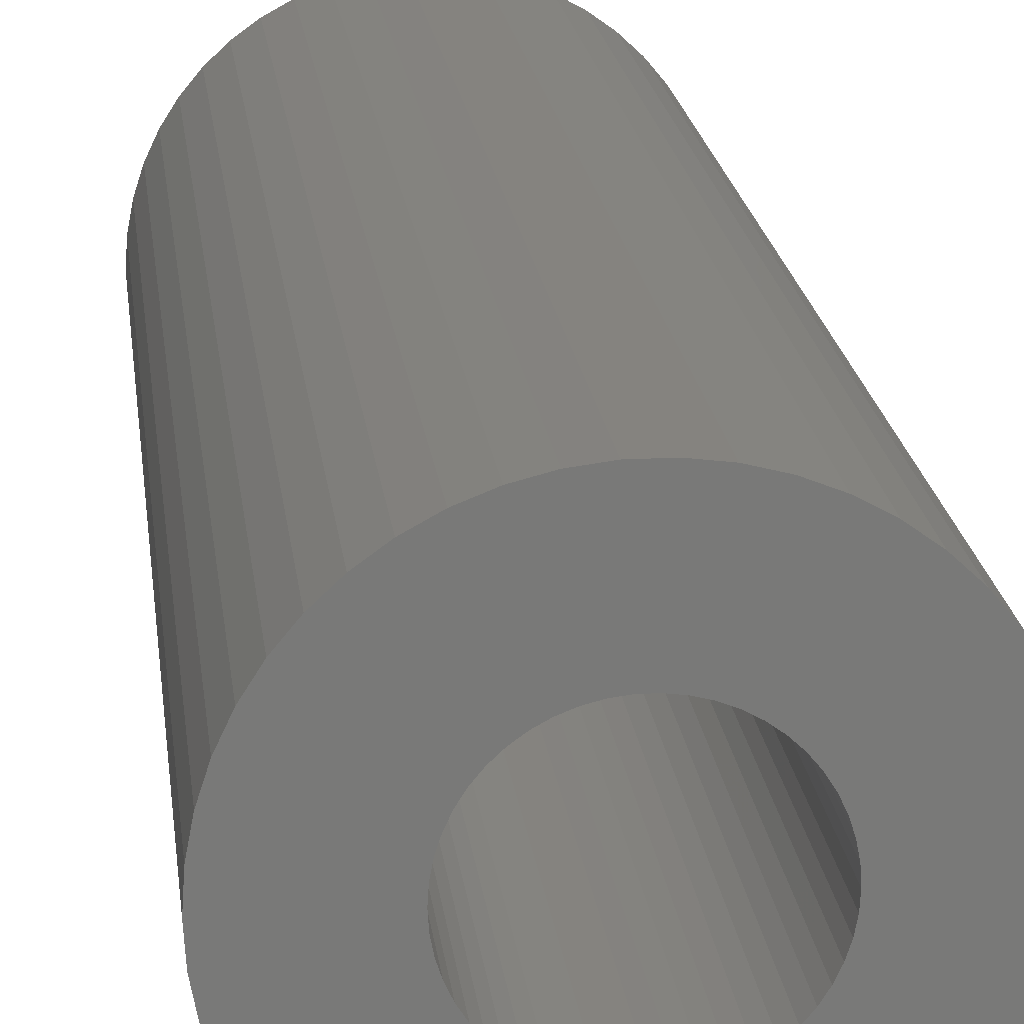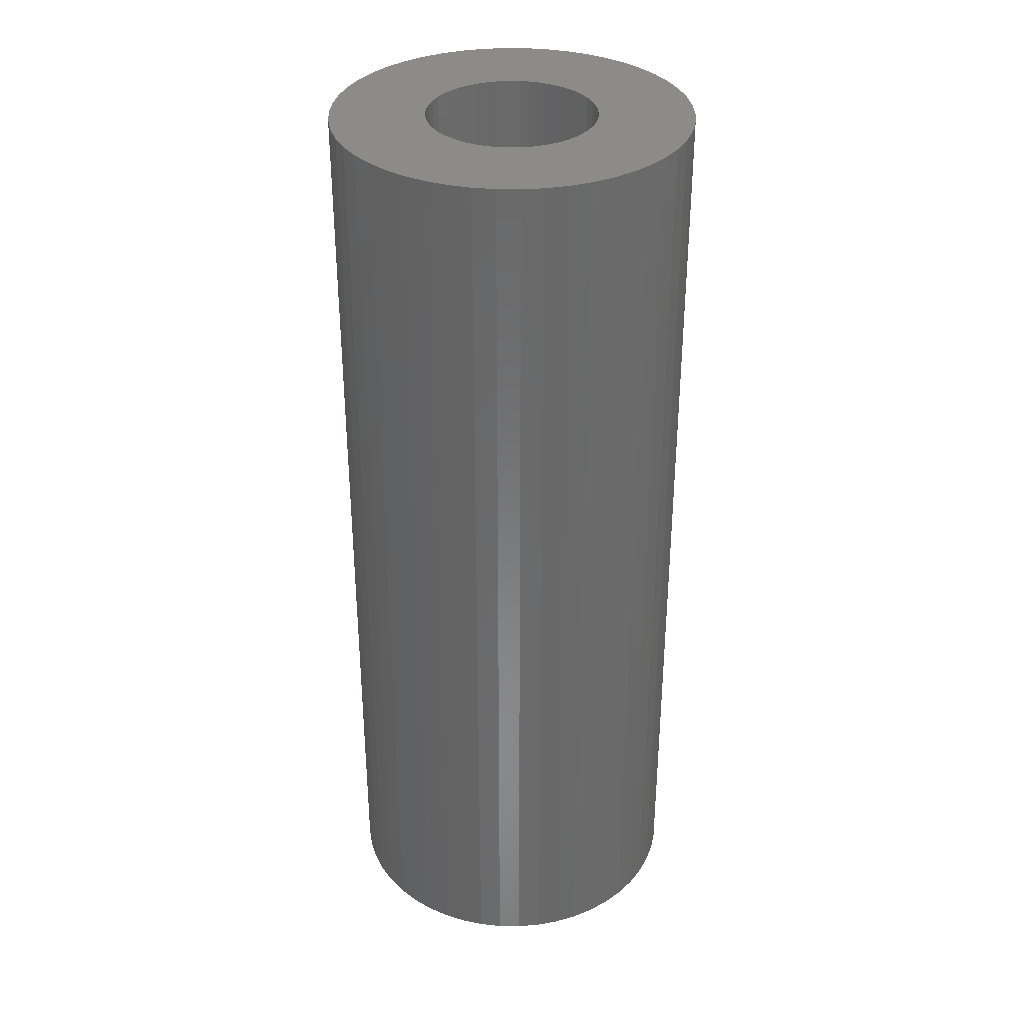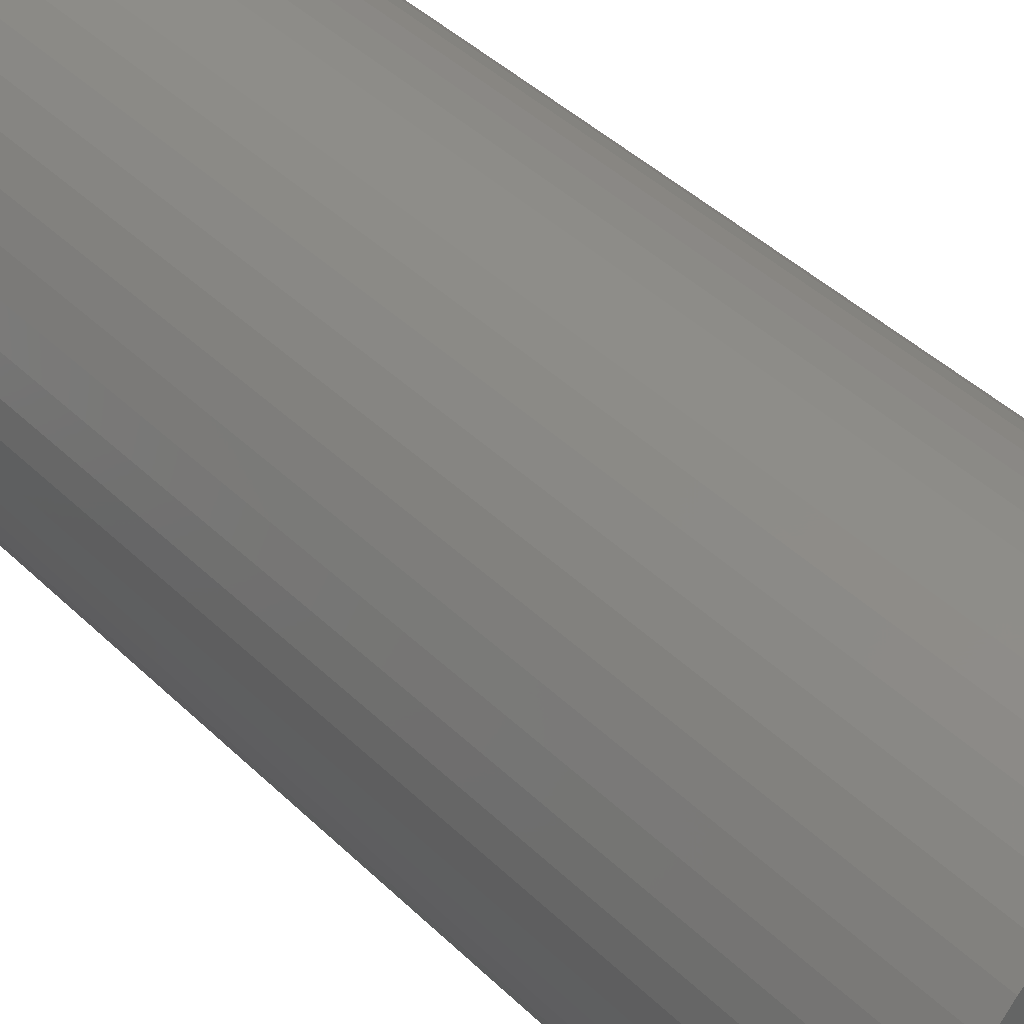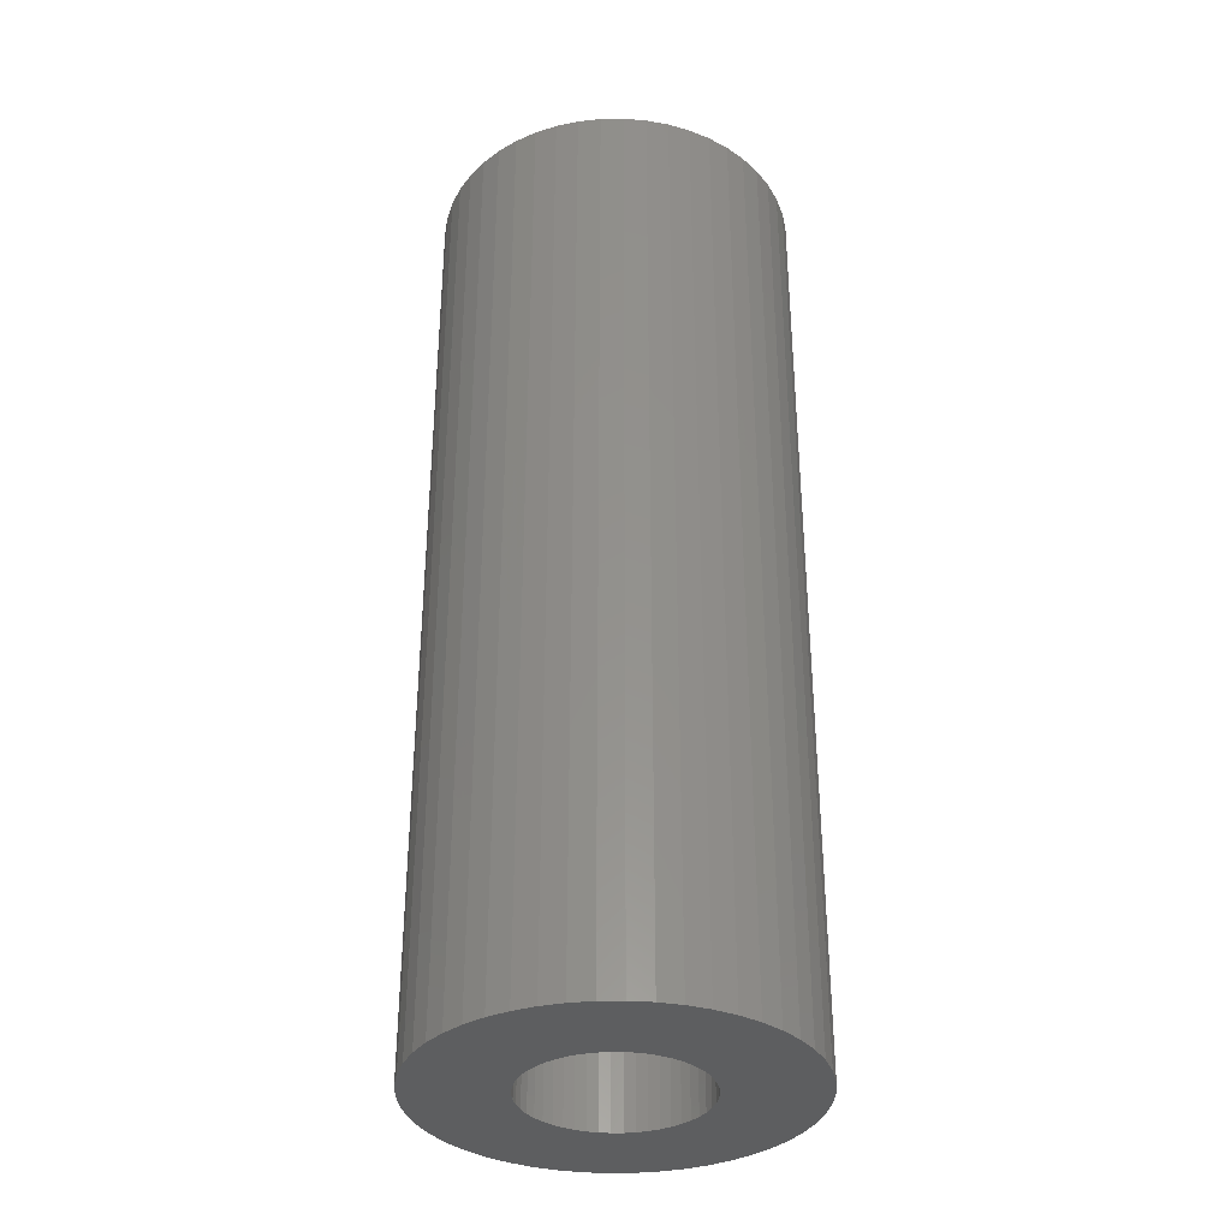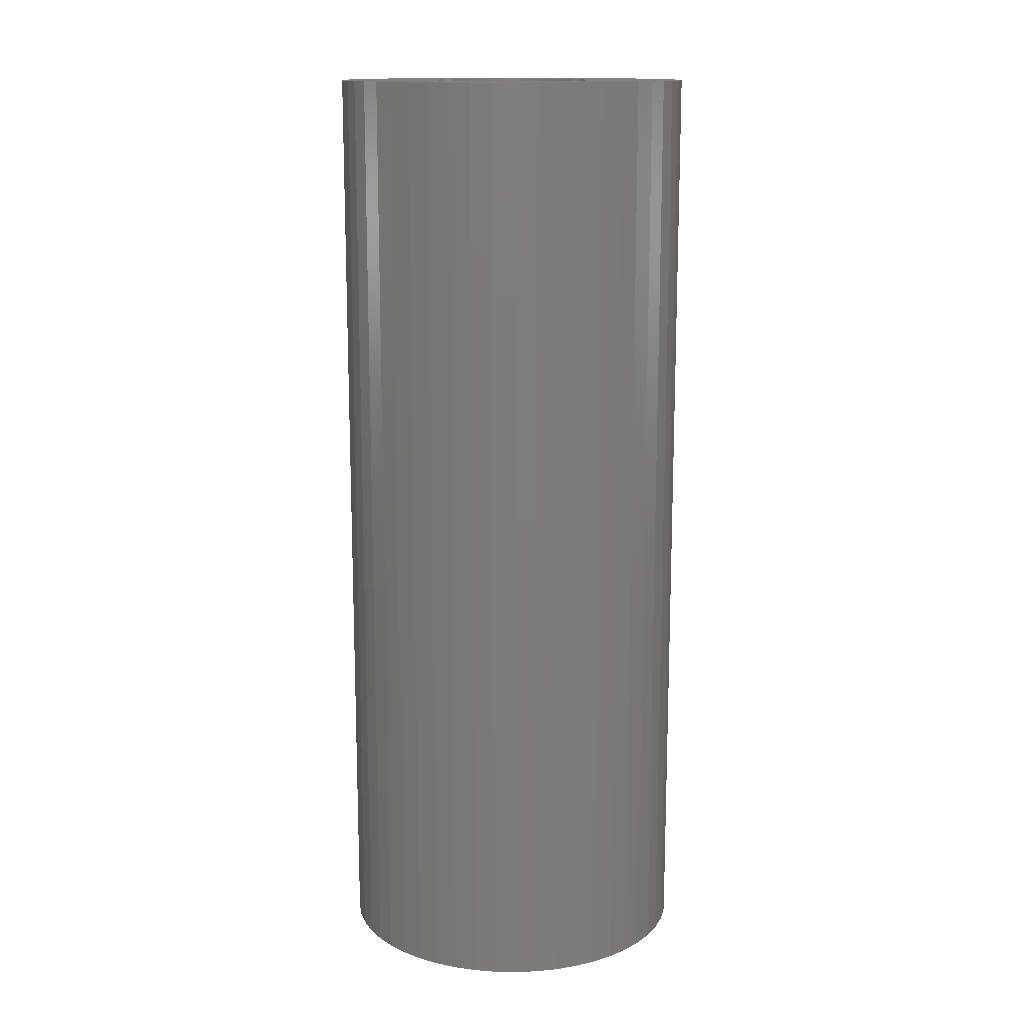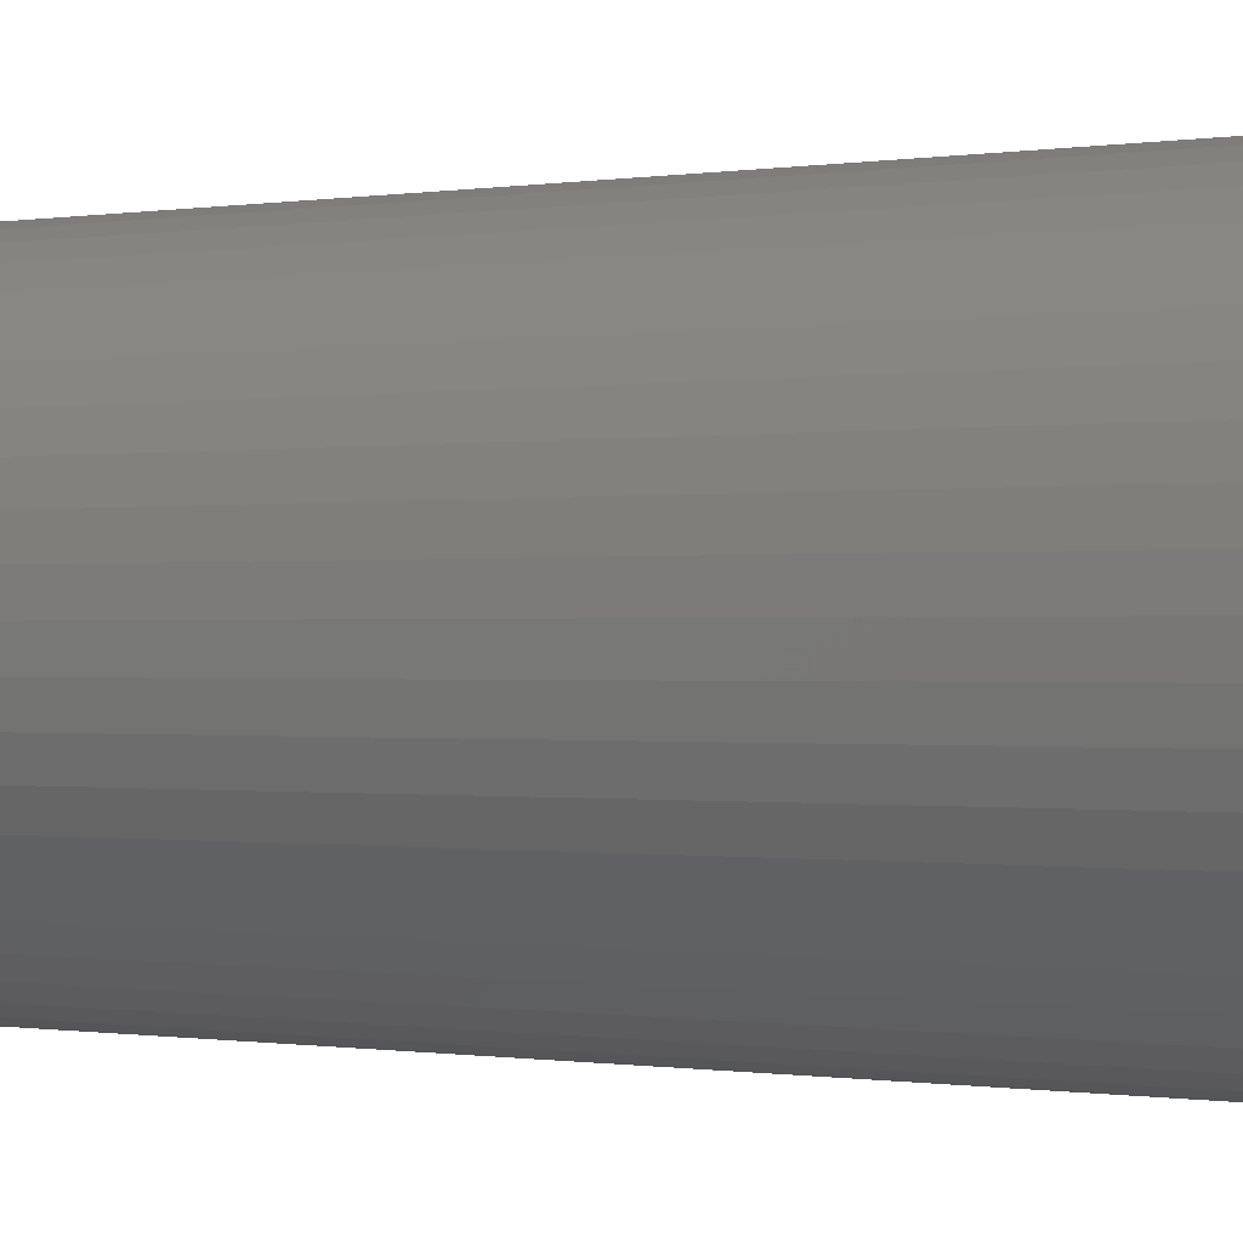
<metadata>
{"format":"stl","ext":"stl","renderer":"f3d","projection":"perspective","resolution":1024,"background":"white","views":[{"elev":18.6,"azim":-6.3,"up":"+Y"},{"elev":34.2,"azim":29.8,"up":"+Z"},{"elev":39.5,"azim":140.6,"up":"+Y"},{"elev":-34.5,"azim":137.9,"up":"+Z"},{"elev":14.0,"azim":146.3,"up":"+Z"},{"elev":-0.3,"azim":-53.2,"up":"+Y"}]}
</metadata>
<code>
# stl→obj: 200 verts, 400 faces
v 9.5 0 25
v 9.425 1.191 -25
v 9.425 1.191 25
v 9.5 0 -25
v -9.5 0 -25
v -9.425 1.191 25
v -9.425 1.191 -25
v -9.5 0 25
v 0.5965 9.481 -25
v -0.5965 9.481 25
v 0.5965 9.481 25
v -0.5965 9.481 -25
v 6.925 6.503 -25
v 6.056 7.32 25
v 6.925 6.503 25
v 6.056 7.32 -25
v -6.056 7.32 -25
v -6.925 6.503 25
v -6.056 7.32 25
v -6.925 6.503 -25
v -2.936 9.035 -25
v -4.045 8.596 25
v -2.936 9.035 25
v -4.045 8.596 -25
v 8.833 3.497 25
v 8.325 4.577 -25
v 8.325 4.577 25
v 8.833 3.497 -25
v 9.202 2.363 -25
v 9.202 2.363 25
v 7.686 5.584 -25
v 7.686 5.584 25
v 4.045 8.596 -25
v 2.936 9.035 25
v 4.045 8.596 25
v 2.936 9.035 -25
v 5.09 8.021 25
v 5.09 8.021 -25
v -8.325 4.577 -25
v -7.686 5.584 25
v -7.686 5.584 -25
v -8.325 4.577 25
v -9.202 2.363 -25
v -8.833 3.497 25
v -8.833 3.497 -25
v -9.202 2.363 25
v -5.09 8.021 -25
v -5.09 8.021 25
v -1.78 9.332 25
v -1.78 9.332 -25
v 9.425 -1.191 25
v 9.425 -1.191 -25
v -2.936 -9.035 -25
v -1.78 -9.332 25
v -2.936 -9.035 25
v -1.78 -9.332 -25
v 0.5965 -9.481 -25
v 1.78 -9.332 25
v 0.5965 -9.481 25
v 1.78 -9.332 -25
v 1.78 9.332 25
v 1.78 9.332 -25
v 8.833 -3.497 25
v 9.202 -2.363 -25
v 9.202 -2.363 25
v 8.833 -3.497 -25
v -8.833 -3.497 -25
v -9.202 -2.363 25
v -9.202 -2.363 -25
v -8.833 -3.497 25
v 2.936 -9.035 -25
v 4.045 -8.596 25
v 2.936 -9.035 25
v 4.045 -8.596 -25
v 4.5 0 25
v 4.465 0.564 25
v 4.359 1.119 25
v 4.465 -0.564 25
v 4.184 1.657 25
v 3.943 2.168 25
v 4.359 -1.119 25
v 3.641 2.645 25
v 3.28 3.08 25
v 4.184 -1.657 25
v 2.868 3.467 25
v 8.325 -4.577 25
v 3.943 -2.168 25
v 2.411 3.799 25
v 1.916 4.072 25
v 1.391 4.28 25
v 0.8432 4.42 25
v 0.2826 4.491 25
v -0.2826 4.491 25
v -0.8432 4.42 25
v -1.391 4.28 25
v -1.916 4.072 25
v -2.411 3.799 25
v -2.868 3.467 25
v -3.28 3.08 25
v -3.641 2.645 25
v -3.943 2.168 25
v 7.686 -5.584 25
v 3.641 -2.645 25
v 6.925 -6.503 25
v 3.28 -3.08 25
v 6.056 -7.32 25
v 2.868 -3.467 25
v 5.09 -8.021 25
v 2.411 -3.799 25
v 1.916 -4.072 25
v 1.391 -4.28 25
v 0.8432 -4.42 25
v 0.2826 -4.491 25
v -0.2826 -4.491 25
v -0.5965 -9.481 25
v -0.8432 -4.42 25
v -1.391 -4.28 25
v -1.916 -4.072 25
v -4.045 -8.596 25
v -2.411 -3.799 25
v -5.09 -8.021 25
v -2.868 -3.467 25
v -6.056 -7.32 25
v -3.28 -3.08 25
v -6.925 -6.503 25
v -3.641 -2.645 25
v -7.686 -5.584 25
v -3.943 -2.168 25
v -8.325 -4.577 25
v -4.184 -1.657 25
v -4.359 -1.119 25
v -4.465 -0.564 25
v -9.425 -1.191 25
v -4.5 0 25
v -4.184 1.657 25
v -4.359 1.119 25
v -4.465 0.564 25
v 6.056 -7.32 -25
v 6.925 -6.503 -25
v 8.325 -4.577 -25
v 7.686 -5.584 -25
v -0.5965 -9.481 -25
v -4.045 -8.596 -25
v -6.925 -6.503 -25
v -7.686 -5.584 -25
v -9.425 -1.191 -25
v 5.09 -8.021 -25
v -6.056 -7.32 -25
v -5.09 -8.021 -25
v -8.325 -4.577 -25
v 4.5 0 -25
v 4.465 -0.564 -25
v 4.359 -1.119 -25
v 4.465 0.564 -25
v 4.184 -1.657 -25
v 3.943 -2.168 -25
v 4.359 1.119 -25
v 3.641 -2.645 -25
v 3.28 -3.08 -25
v 4.184 1.657 -25
v 2.868 -3.467 -25
v 3.943 2.168 -25
v 2.411 -3.799 -25
v 1.916 -4.072 -25
v 1.391 -4.28 -25
v 0.8432 -4.42 -25
v 0.2826 -4.491 -25
v -0.2826 -4.491 -25
v -0.8432 -4.42 -25
v -1.391 -4.28 -25
v -1.916 -4.072 -25
v -2.411 -3.799 -25
v -2.868 -3.467 -25
v -3.28 -3.08 -25
v -3.641 -2.645 -25
v -3.943 -2.168 -25
v 3.641 2.645 -25
v 3.28 3.08 -25
v 2.868 3.467 -25
v 2.411 3.799 -25
v 1.916 4.072 -25
v 1.391 4.28 -25
v 0.8432 4.42 -25
v 0.2826 4.491 -25
v -0.2826 4.491 -25
v -0.8432 4.42 -25
v -1.391 4.28 -25
v -1.916 4.072 -25
v -2.411 3.799 -25
v -2.868 3.467 -25
v -3.28 3.08 -25
v -3.641 2.645 -25
v -3.943 2.168 -25
v -4.184 1.657 -25
v -4.359 1.119 -25
v -4.465 0.564 -25
v -4.5 0 -25
v -4.184 -1.657 -25
v -4.359 -1.119 -25
v -4.465 -0.564 -25
f 1 2 3
f 2 1 4
f 5 6 7
f 6 5 8
f 9 10 11
f 10 9 12
f 13 14 15
f 14 13 16
f 17 18 19
f 18 17 20
f 21 22 23
f 22 21 24
f 25 26 27
f 26 25 28
f 3 29 30
f 29 3 2
f 27 31 32
f 31 27 26
f 33 34 35
f 34 33 36
f 16 37 14
f 37 16 38
f 39 40 41
f 40 39 42
f 41 18 20
f 18 41 40
f 43 44 45
f 44 43 46
f 47 19 48
f 19 47 17
f 12 49 10
f 49 12 50
f 51 4 1
f 4 51 52
f 53 54 55
f 54 53 56
f 57 58 59
f 58 57 60
f 30 28 25
f 28 30 29
f 32 13 15
f 13 32 31
f 36 61 34
f 61 36 62
f 62 11 61
f 11 62 9
f 38 35 37
f 35 38 33
f 45 42 39
f 42 45 44
f 50 23 49
f 23 50 21
f 63 64 65
f 64 63 66
f 65 52 51
f 52 65 64
f 67 68 69
f 68 67 70
f 71 72 73
f 72 71 74
f 60 73 58
f 73 60 71
f 75 1 3
f 76 3 30
f 1 75 51
f 77 30 25
f 78 51 75
f 79 25 27
f 51 78 65
f 80 27 32
f 81 65 78
f 82 32 15
f 65 81 63
f 83 15 14
f 84 63 81
f 85 14 37
f 63 84 86
f 87 86 84
f 3 76 75
f 30 77 76
f 25 79 77
f 88 37 35
f 27 80 79
f 32 82 80
f 15 83 82
f 89 35 34
f 14 85 83
f 37 88 85
f 35 89 88
f 90 34 61
f 34 90 89
f 61 91 90
f 11 91 61
f 11 92 91
f 11 93 92
f 10 93 11
f 10 94 93
f 49 94 10
f 94 49 95
f 23 95 49
f 95 23 96
f 22 96 23
f 96 22 97
f 48 97 22
f 97 48 98
f 19 98 48
f 98 19 99
f 18 99 19
f 99 18 100
f 40 100 18
f 100 40 101
f 42 101 40
f 86 87 102
f 103 102 87
f 102 103 104
f 105 104 103
f 104 105 106
f 107 106 105
f 106 107 108
f 109 108 107
f 108 109 72
f 110 72 109
f 72 110 73
f 111 73 110
f 73 111 58
f 112 58 111
f 112 59 58
f 113 59 112
f 114 59 113
f 114 115 59
f 116 115 114
f 54 116 117
f 116 54 115
f 55 117 118
f 119 118 120
f 121 120 122
f 117 55 54
f 123 122 124
f 125 124 126
f 127 126 128
f 118 119 55
f 129 128 130
f 70 130 131
f 68 131 132
f 133 132 134
f 101 42 135
f 120 121 119
f 44 135 42
f 122 123 121
f 135 44 136
f 124 125 123
f 46 136 44
f 126 127 125
f 136 46 137
f 128 129 127
f 6 137 46
f 130 70 129
f 137 6 134
f 131 68 70
f 8 134 6
f 132 133 68
f 134 8 133
f 7 46 43
f 46 7 6
f 24 48 22
f 48 24 47
f 138 104 106
f 104 138 139
f 102 140 86
f 140 102 141
f 142 59 115
f 59 142 57
f 143 55 119
f 55 143 53
f 144 127 145
f 127 144 125
f 146 8 5
f 8 146 133
f 74 108 72
f 108 74 147
f 86 66 63
f 66 86 140
f 56 115 54
f 115 56 142
f 148 121 123
f 121 148 149
f 144 123 125
f 123 144 148
f 150 70 67
f 70 150 129
f 151 4 52
f 152 52 64
f 4 151 2
f 153 64 66
f 154 2 151
f 155 66 140
f 2 154 29
f 156 140 141
f 157 29 154
f 158 141 139
f 29 157 28
f 159 139 138
f 160 28 157
f 161 138 147
f 28 160 26
f 162 26 160
f 52 152 151
f 64 153 152
f 66 155 153
f 163 147 74
f 140 156 155
f 141 158 156
f 139 159 158
f 164 74 71
f 138 161 159
f 147 163 161
f 74 164 163
f 165 71 60
f 71 165 164
f 60 166 165
f 57 166 60
f 57 167 166
f 57 168 167
f 142 168 57
f 142 169 168
f 56 169 142
f 169 56 170
f 53 170 56
f 170 53 171
f 143 171 53
f 171 143 172
f 149 172 143
f 172 149 173
f 148 173 149
f 173 148 174
f 144 174 148
f 174 144 175
f 145 175 144
f 175 145 176
f 150 176 145
f 26 162 31
f 177 31 162
f 31 177 13
f 178 13 177
f 13 178 16
f 179 16 178
f 16 179 38
f 180 38 179
f 38 180 33
f 181 33 180
f 33 181 36
f 182 36 181
f 36 182 62
f 183 62 182
f 183 9 62
f 184 9 183
f 185 9 184
f 185 12 9
f 186 12 185
f 50 186 187
f 186 50 12
f 21 187 188
f 24 188 189
f 47 189 190
f 187 21 50
f 17 190 191
f 20 191 192
f 41 192 193
f 188 24 21
f 39 193 194
f 45 194 195
f 43 195 196
f 7 196 197
f 176 150 198
f 189 47 24
f 67 198 150
f 190 17 47
f 198 67 199
f 191 20 17
f 69 199 67
f 192 41 20
f 199 69 200
f 193 39 41
f 146 200 69
f 194 45 39
f 200 146 197
f 195 43 45
f 5 197 146
f 196 7 43
f 197 5 7
f 69 133 146
f 133 69 68
f 147 106 108
f 106 147 138
f 104 141 102
f 141 104 139
f 149 119 121
f 119 149 143
f 145 129 150
f 129 145 127
f 136 194 135
f 194 136 195
f 162 82 177
f 82 162 80
f 182 89 90
f 89 182 181
f 188 95 96
f 95 188 187
f 135 193 101
f 193 135 194
f 153 78 152
f 78 153 81
f 179 83 85
f 83 179 178
f 184 91 92
f 91 184 183
f 180 85 88
f 85 180 179
f 137 195 136
f 195 137 196
f 100 191 99
f 191 100 192
f 189 96 97
f 96 189 188
f 187 94 95
f 94 187 186
f 151 76 154
f 76 151 75
f 155 81 153
f 81 155 84
f 173 124 122
f 124 173 174
f 128 198 130
f 198 128 176
f 161 109 107
f 109 161 163
f 177 83 178
f 83 177 82
f 185 92 93
f 92 185 184
f 183 90 91
f 90 183 182
f 181 88 89
f 88 181 180
f 134 196 137
f 196 134 197
f 101 192 100
f 192 101 193
f 186 93 94
f 93 186 185
f 190 97 98
f 97 190 189
f 191 98 99
f 98 191 190
f 152 75 151
f 75 152 78
f 158 87 156
f 87 158 103
f 126 176 128
f 176 126 175
f 165 112 111
f 112 165 166
f 160 80 162
f 80 160 79
f 157 79 160
f 79 157 77
f 154 77 157
f 77 154 76
f 156 84 155
f 84 156 87
f 170 118 117
f 118 170 171
f 169 117 116
f 117 169 170
f 168 116 114
f 116 168 169
f 132 197 134
f 197 132 200
f 130 199 131
f 199 130 198
f 124 175 126
f 175 124 174
f 166 113 112
f 113 166 167
f 163 110 109
f 110 163 164
f 159 103 158
f 103 159 105
f 167 114 113
f 114 167 168
f 171 120 118
f 120 171 172
f 131 200 132
f 200 131 199
f 164 111 110
f 111 164 165
f 159 107 105
f 107 159 161
f 172 122 120
f 122 172 173

</code>
